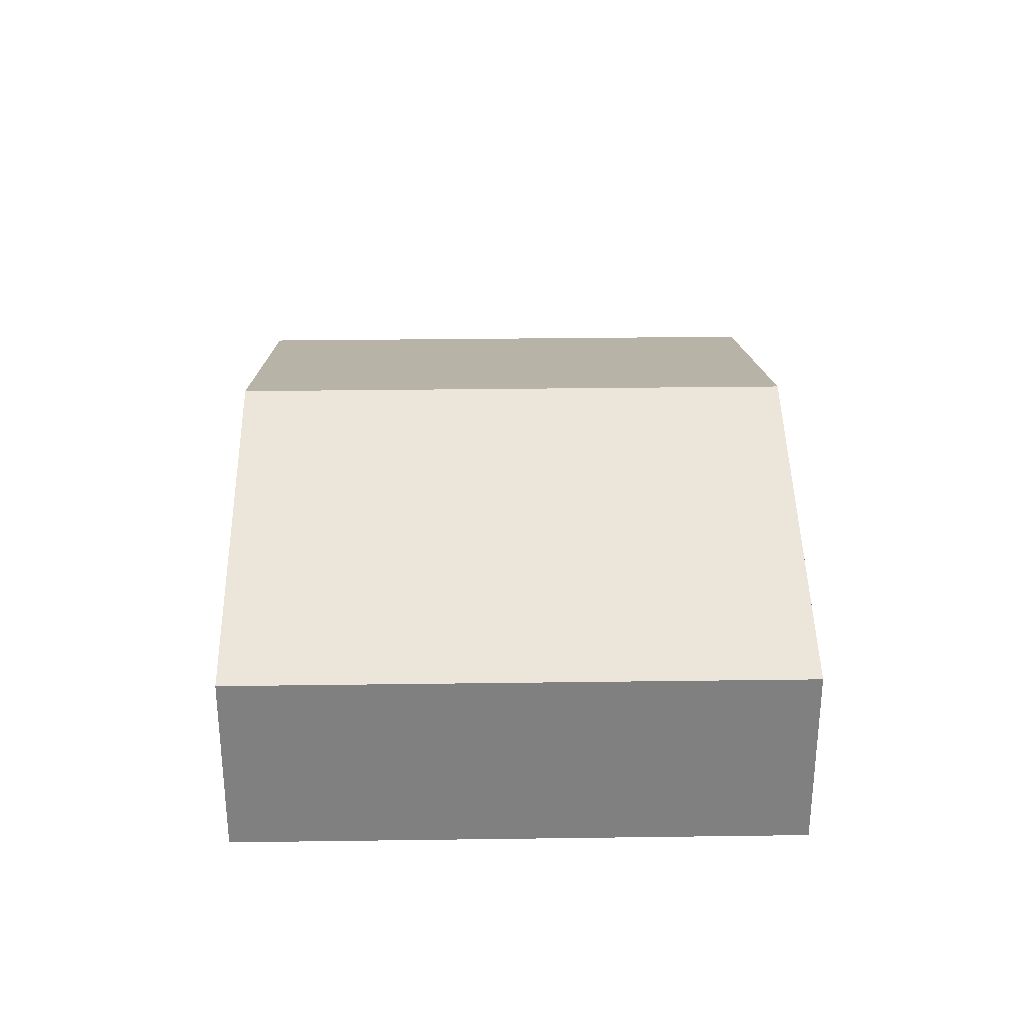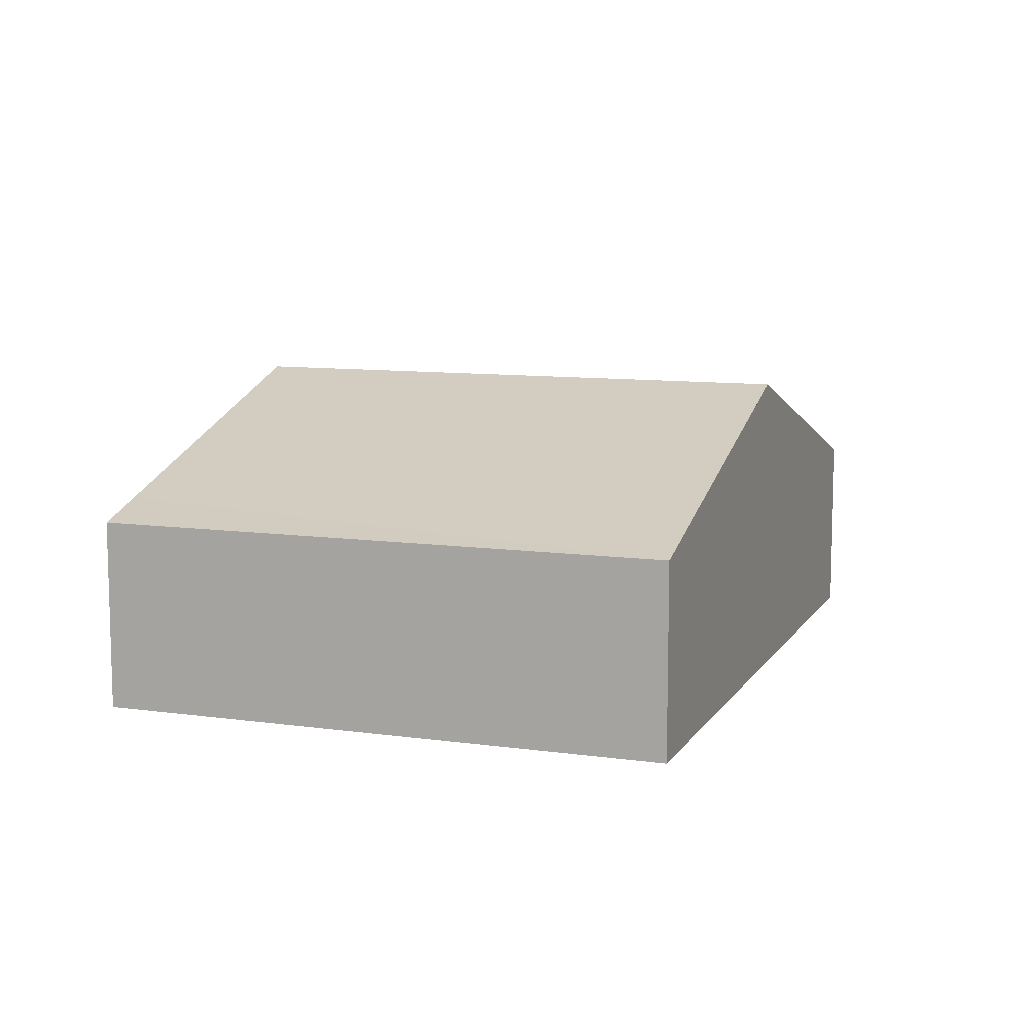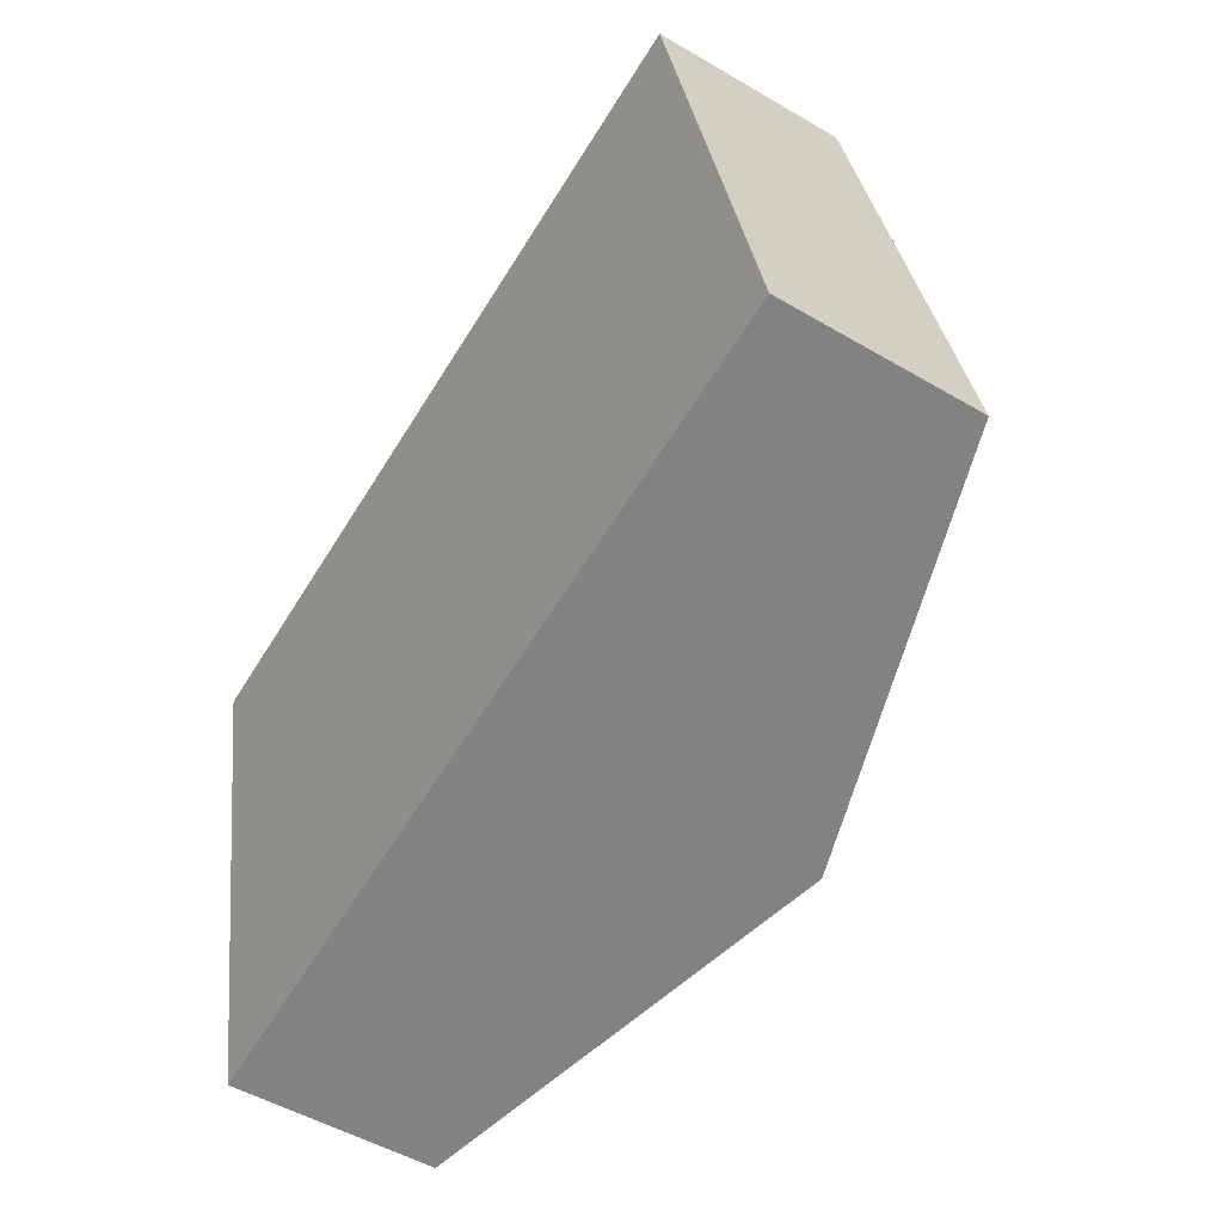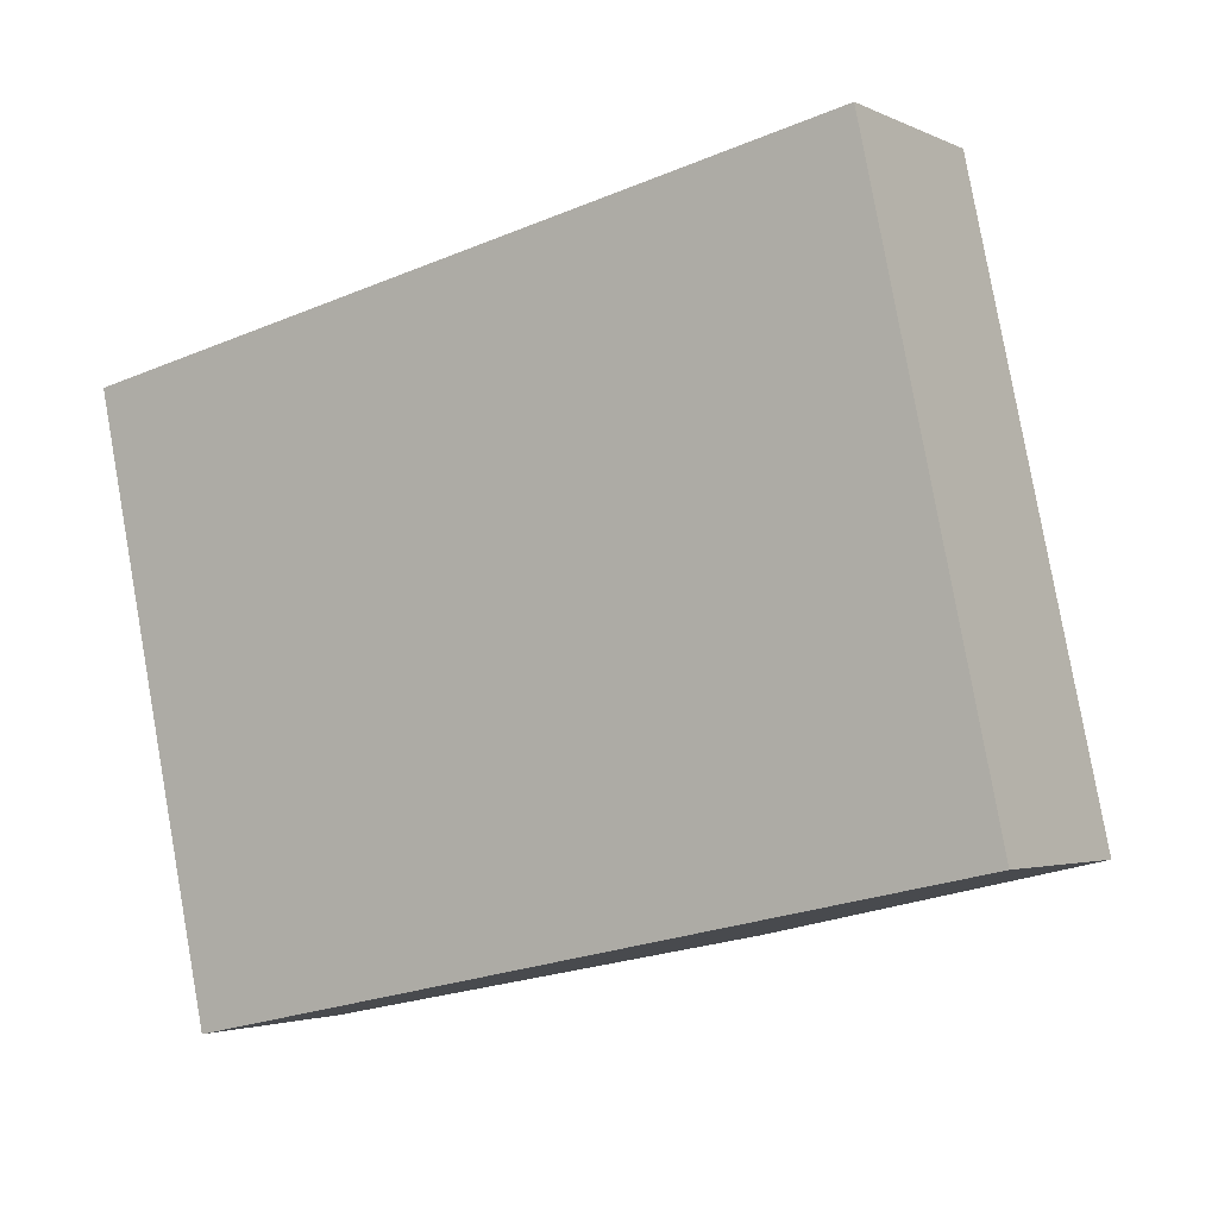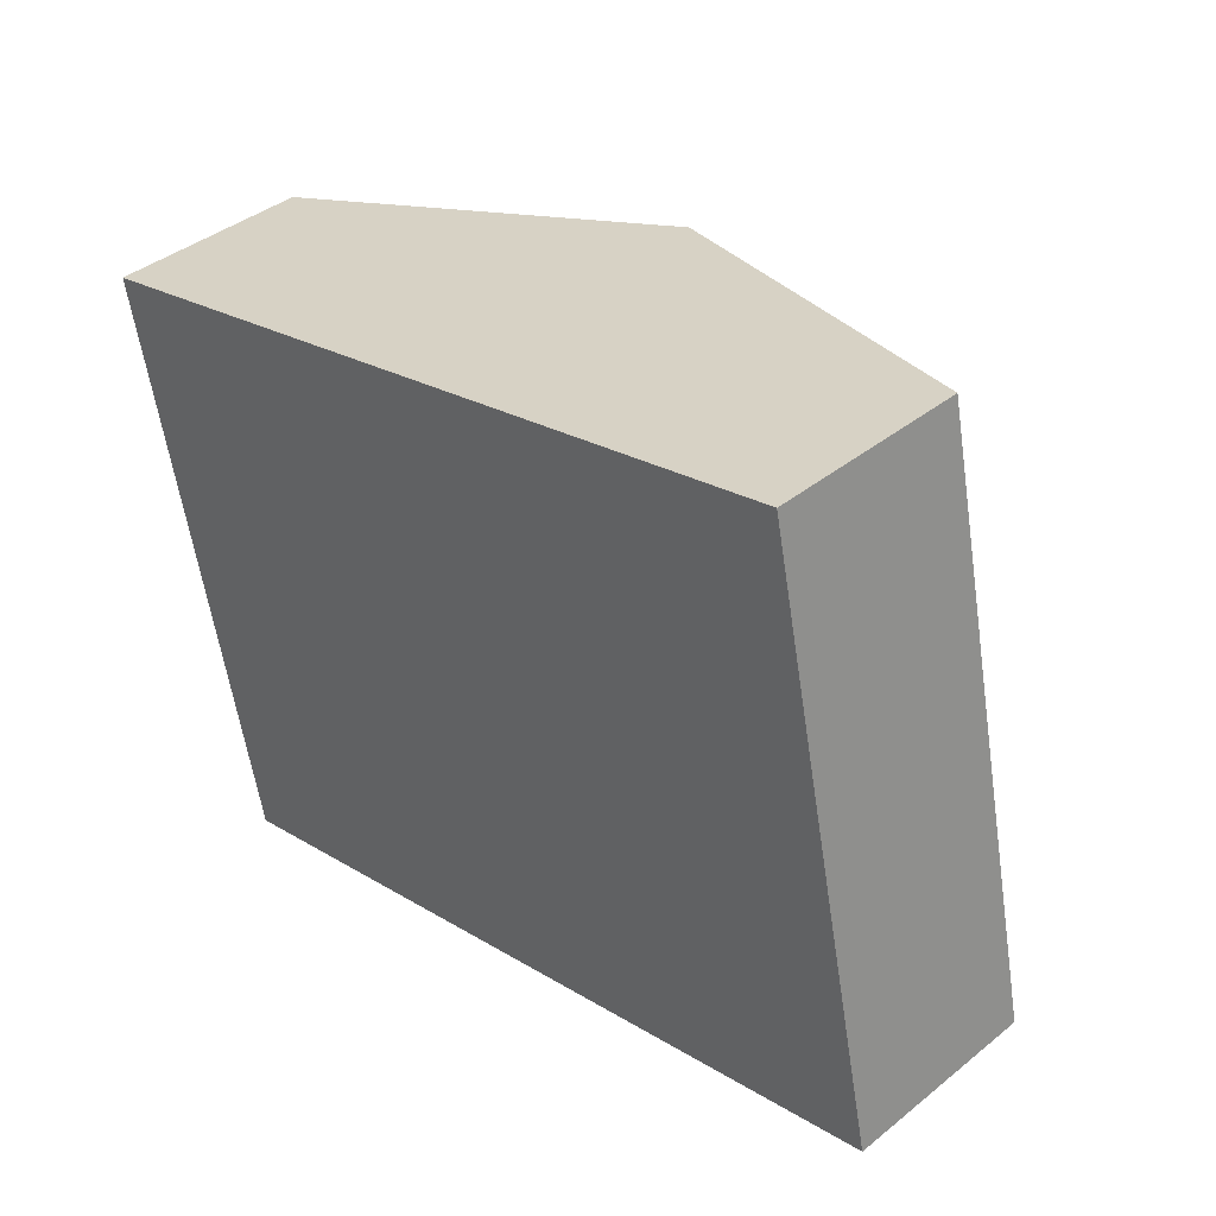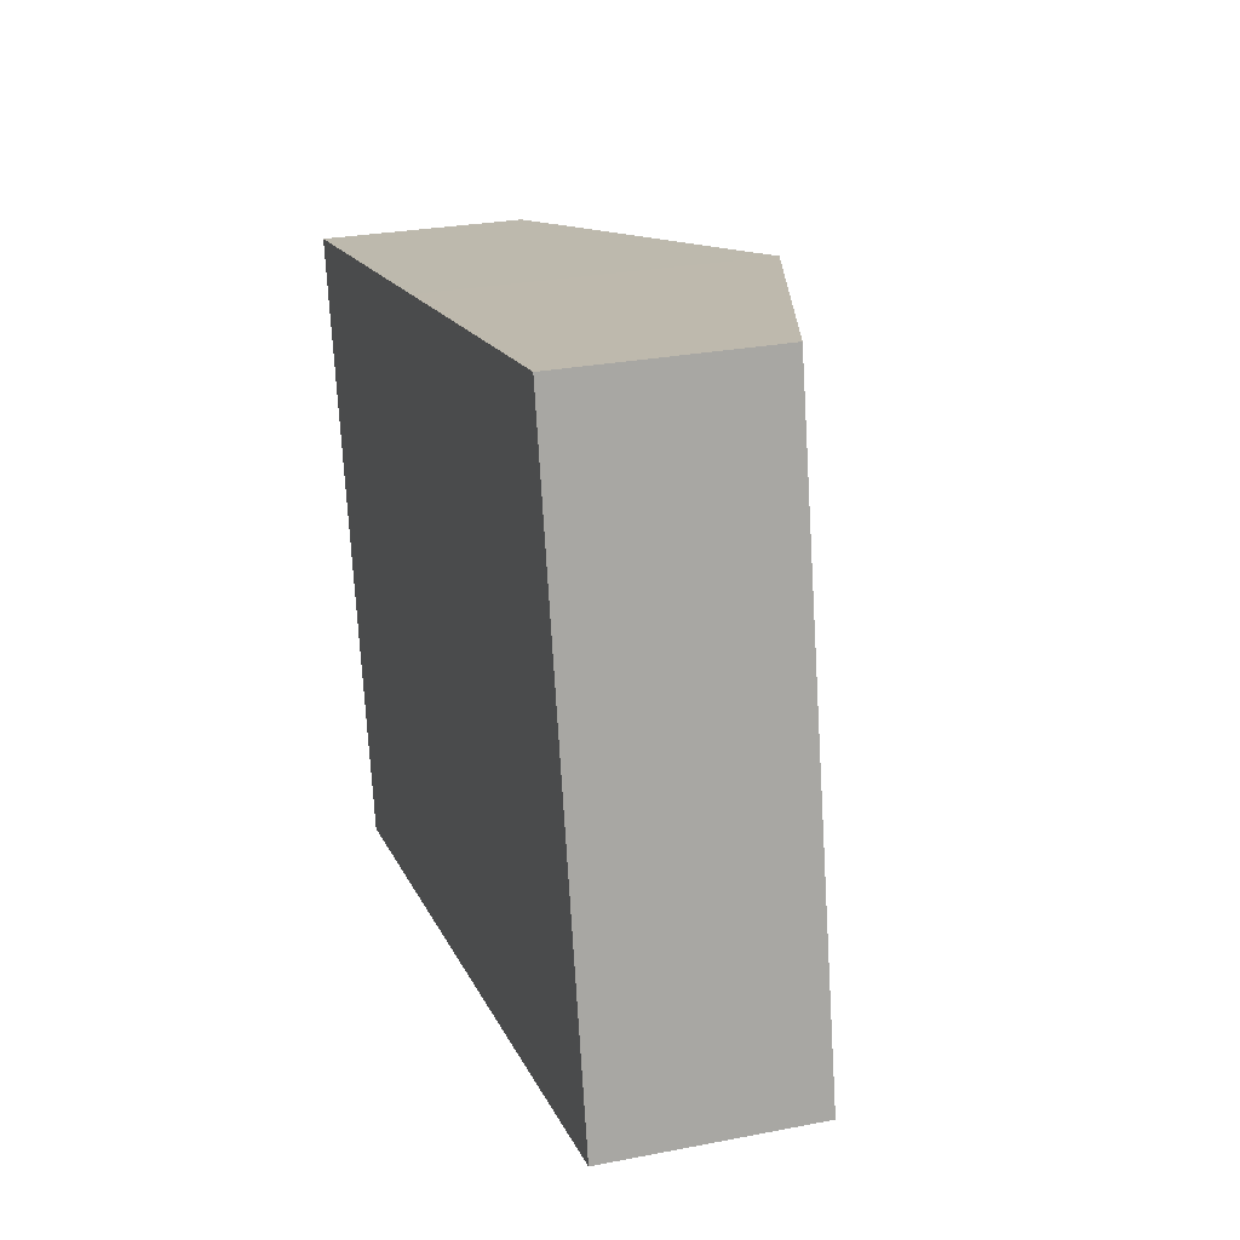
<metadata>
{"format":"obj","ext":"obj","renderer":"f3d","projection":"perspective","resolution":1024,"background":"white","views":[{"elev":30.0,"azim":-103.2,"up":"+Y"},{"elev":9.7,"azim":-82.2,"up":"+Y"},{"elev":-50.2,"azim":57.1,"up":"+Z"},{"elev":-2.7,"azim":32.7,"up":"+Z"},{"elev":39.7,"azim":45.2,"up":"+Z"},{"elev":27.3,"azim":73.3,"up":"+Z"}]}
</metadata>
<code>
v  13.04 3.275 2.787
v  8.616 5.357 -8.411
v  6.52 5.357 1.394
v  15.13 3.275 -7.018
v  0 3.275 2.005e-16
v  3.021 3.57 -9.607
v  2.096 3.275 -9.805
v  3.021 4.24 0.646
v  2.096 6.004e-16 -9.805
v  0 0 0
v  3.021 -3.956e-17 0.646
v  6.52 -8.536e-17 1.394
v  13.04 -1.707e-16 2.787
v  15.13 4.297e-16 -7.018
v  8.616 5.15e-16 -8.411
v  3.021 5.883e-16 -9.607
g defaultobject
f 1 2 3
f 2 1 4
f 5 6 7
f 6 5 2
f 2 5 3
f 3 5 8
f 9 5 7
f 5 9 10
f 10 8 5
f 8 10 11
f 8 11 3
f 3 11 12
f 3 12 1
f 1 12 13
f 13 4 1
f 4 13 14
f 14 2 4
f 2 14 15
f 2 15 6
f 6 15 16
f 6 16 7
f 7 16 9
f 12 14 13
f 14 12 11
f 14 11 10
f 14 10 15
f 15 10 16
f 16 10 9

</code>
